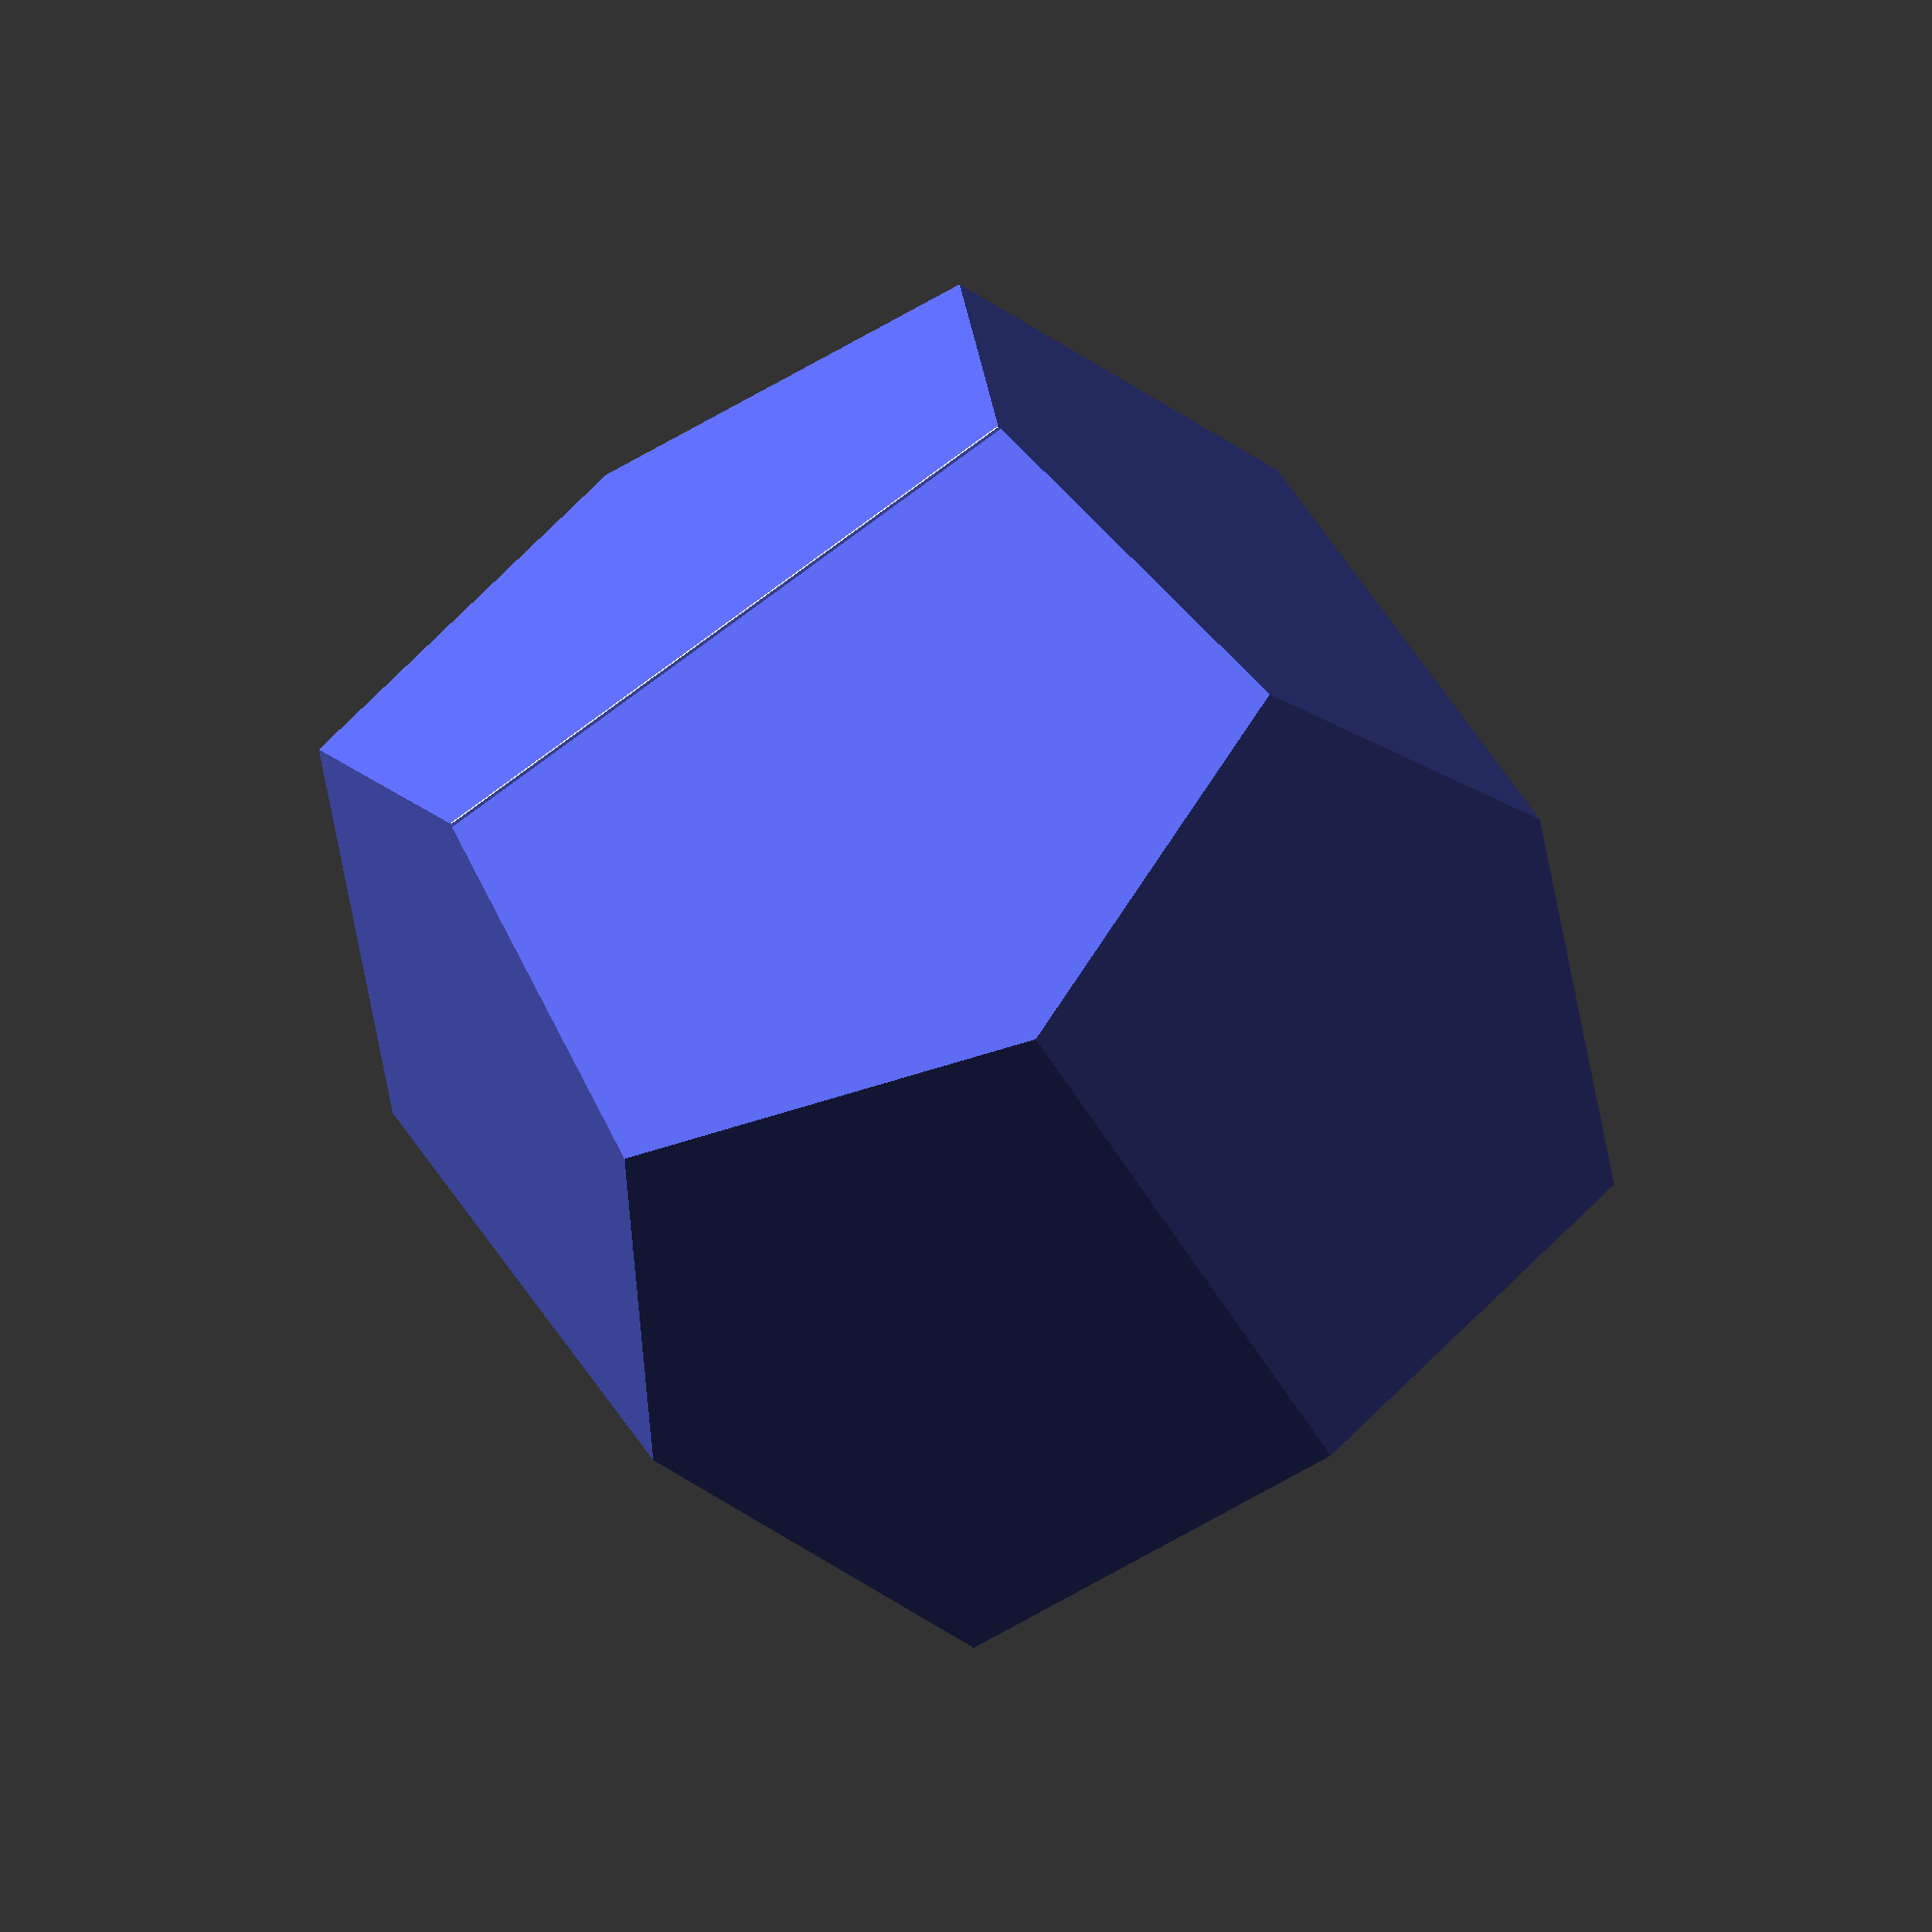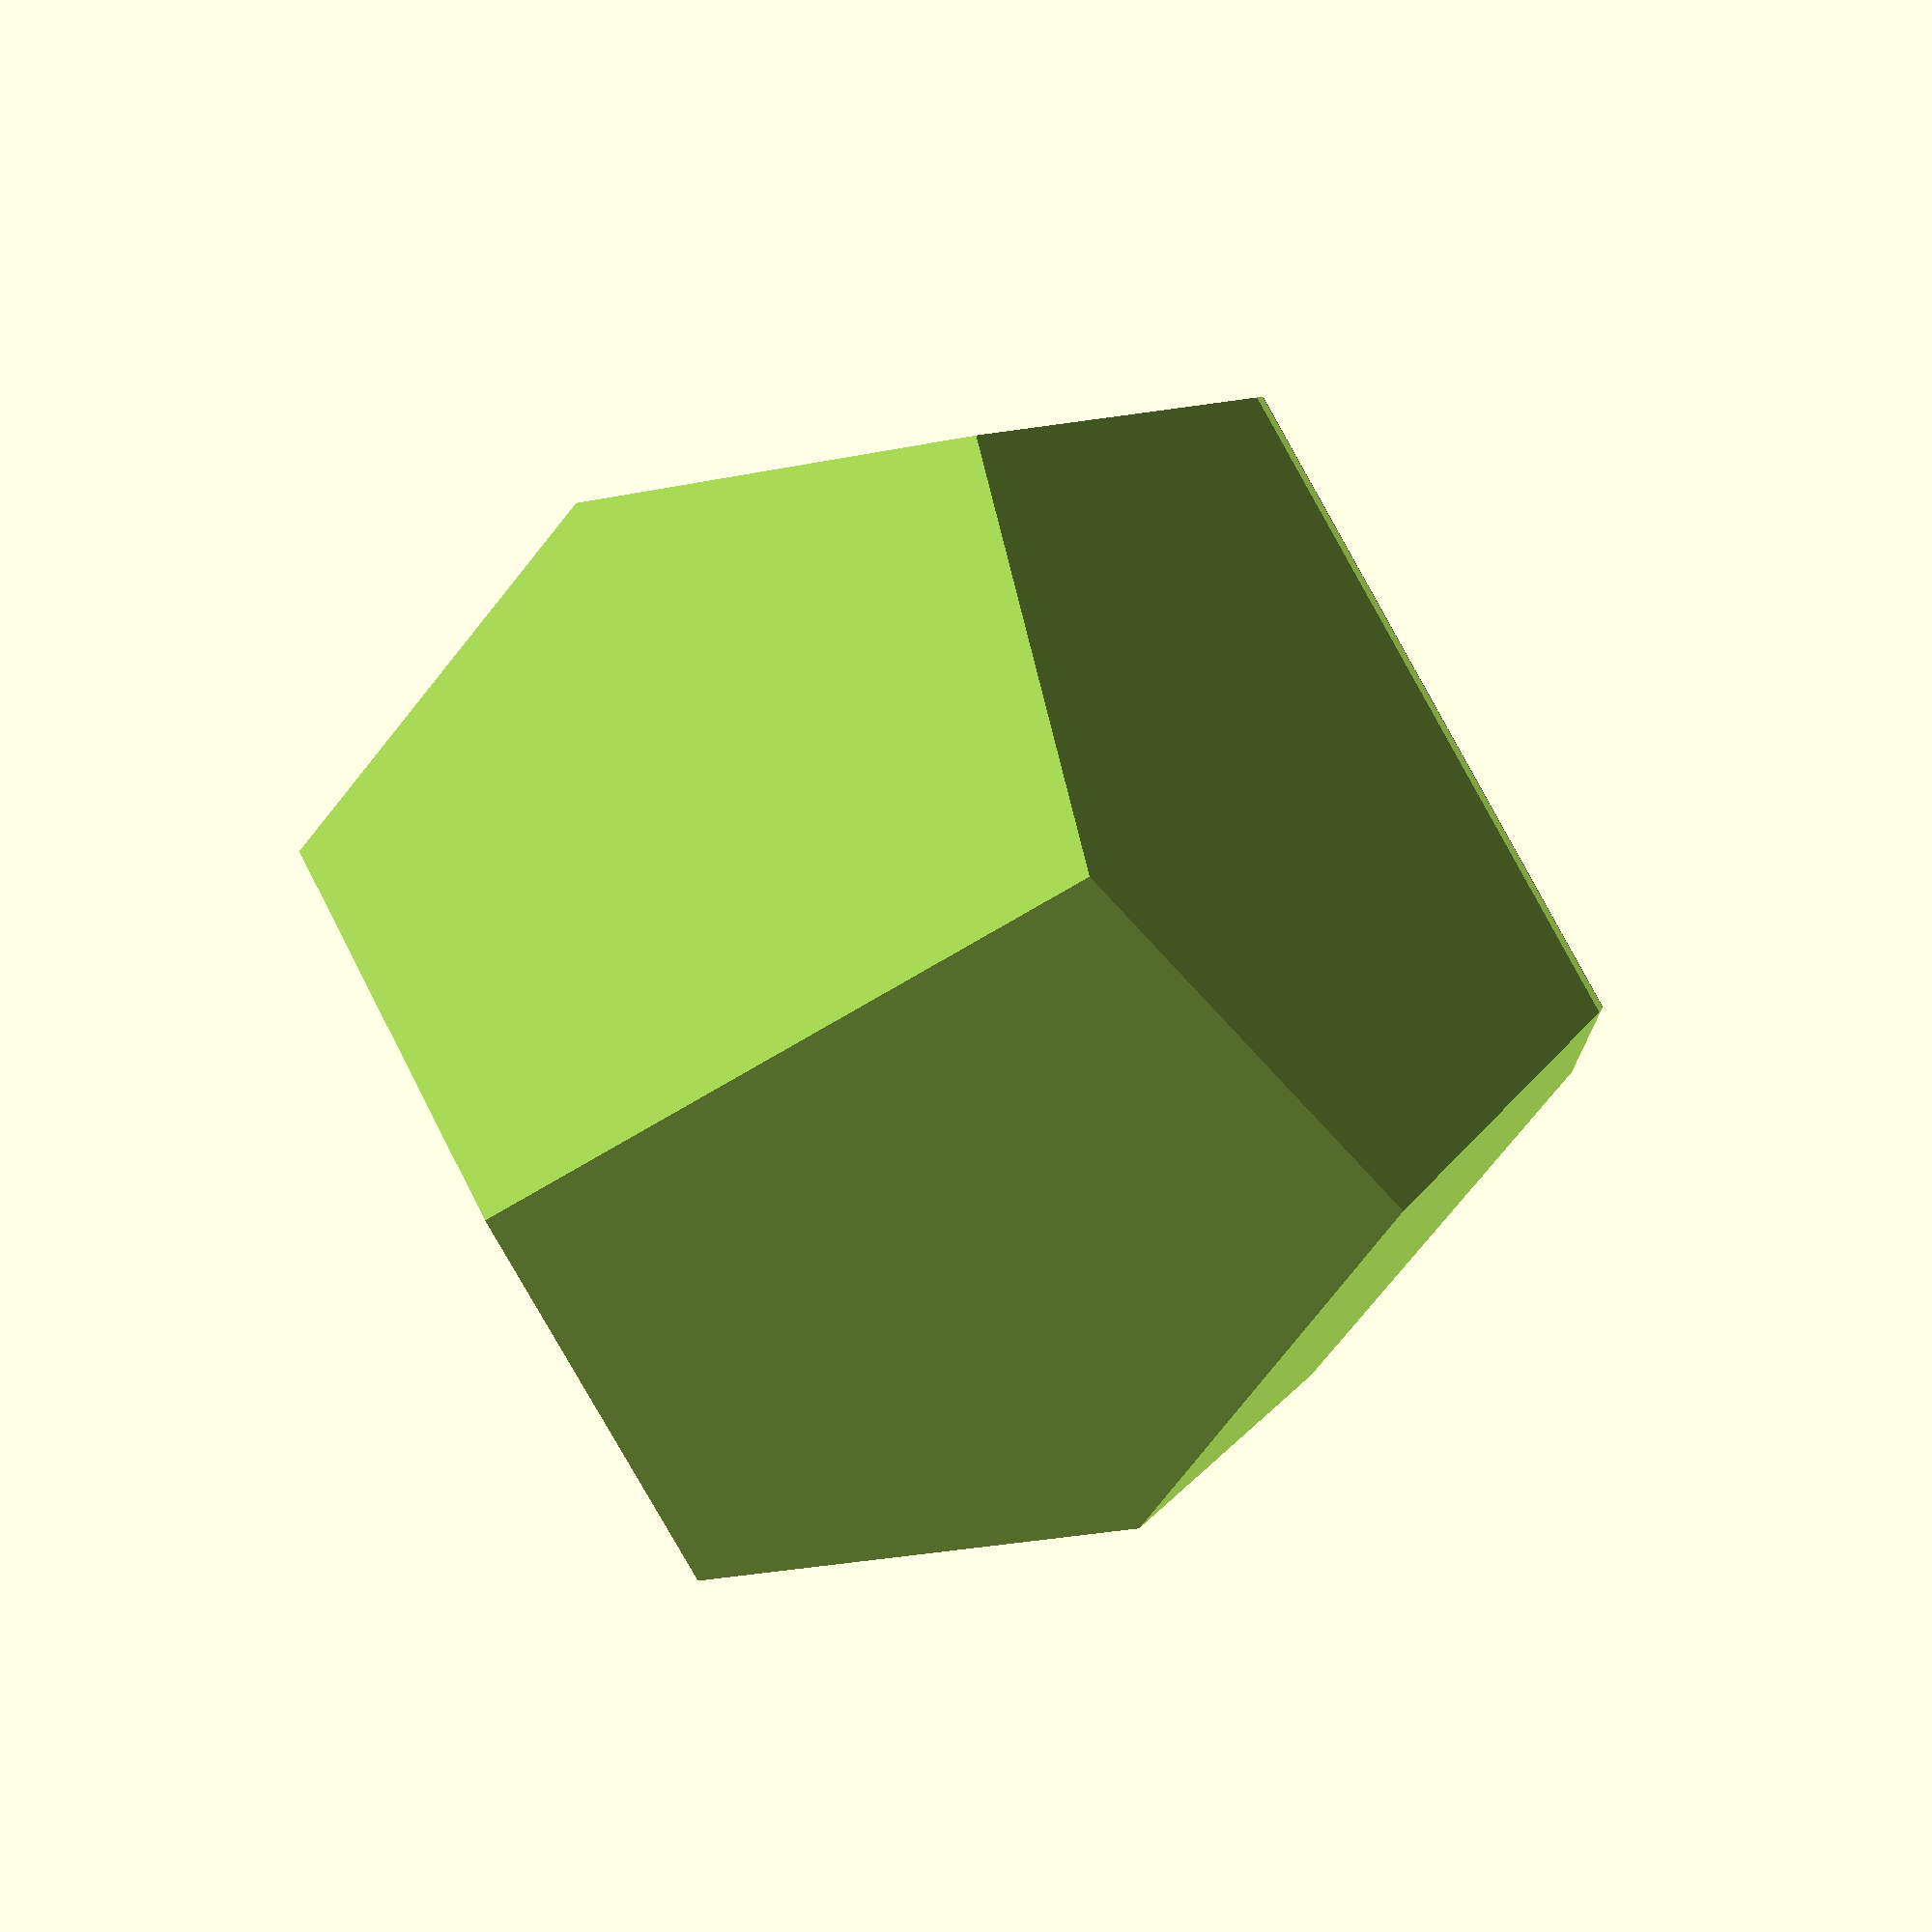
<openscad>
difference() {
    cube([20,20,20]);
    translate([-.5,20,10]) rotate([21,0,0]) cube([21,20,20]);
    translate([20.5,20,10]) rotate([21,180,0]) cube([21,20,20]);
    translate([20.5,0,10]) rotate([21,0,180]) cube([21,20,20]);
    translate([-.5,0,10]) rotate([21,180,180]) cube([21,20,20]);
    translate([-11.5,-15.85,-.5]) rotate([0,0,21]) cube([20,20,21]);
    translate([-18.73,17,-.5]) rotate([0,0,-21]) cube([20,20,21]);
    translate([20,9.9,-.5]) rotate([0,0,21]) cube([20,20,21]);
    translate([12.85,-8.7,-.5]) rotate([0,0,-21]) cube([20,20,21]);
    translate([10,0,20]) rotate([0,21,0]) cube([20,20,21]);
    translate([-16.2,0,-12.4]) rotate([0,21,0]) cube([20,20,21]);
    translate([0,0,16.15]) rotate([0,-21,0]) cube([20,20,21]);
    translate([17.5,0,-19.5]) rotate([0,-21,0]) cube([20,20,21]);
}

</openscad>
<views>
elev=44.0 azim=115.6 roll=206.2 proj=o view=solid
elev=54.7 azim=57.8 roll=124.8 proj=p view=solid
</views>
